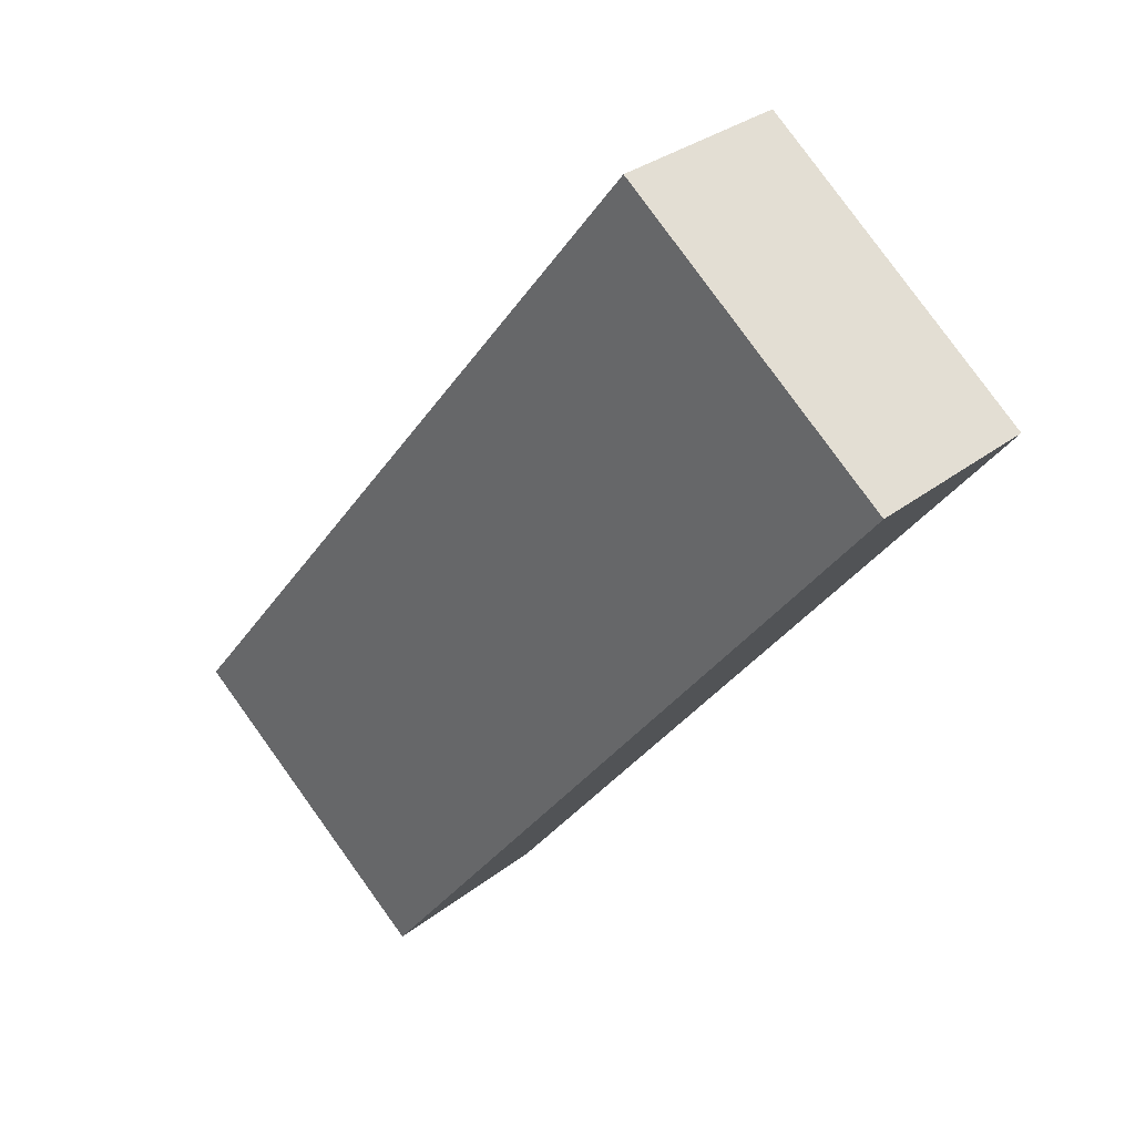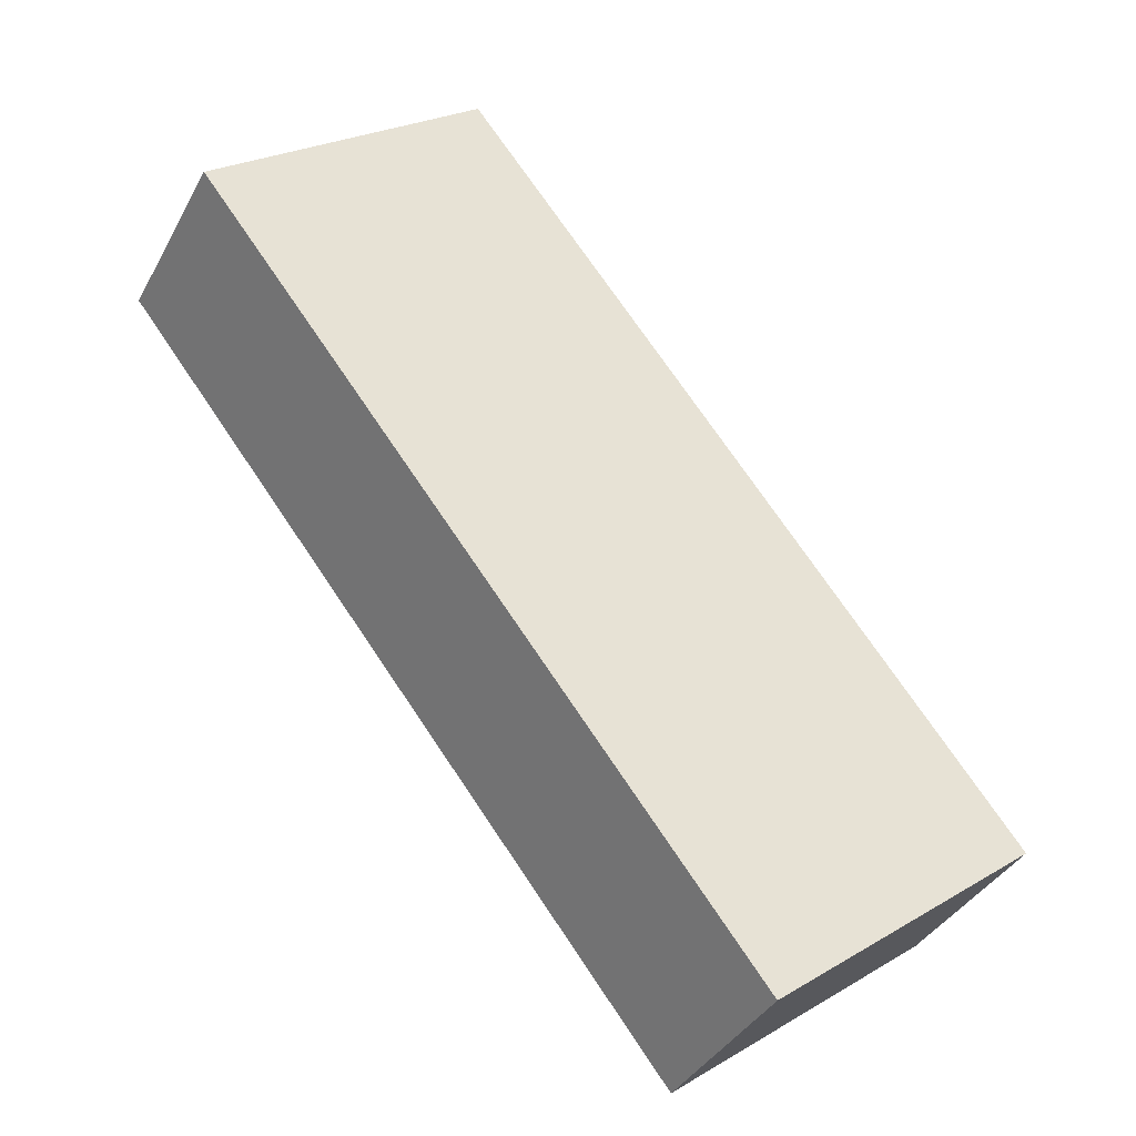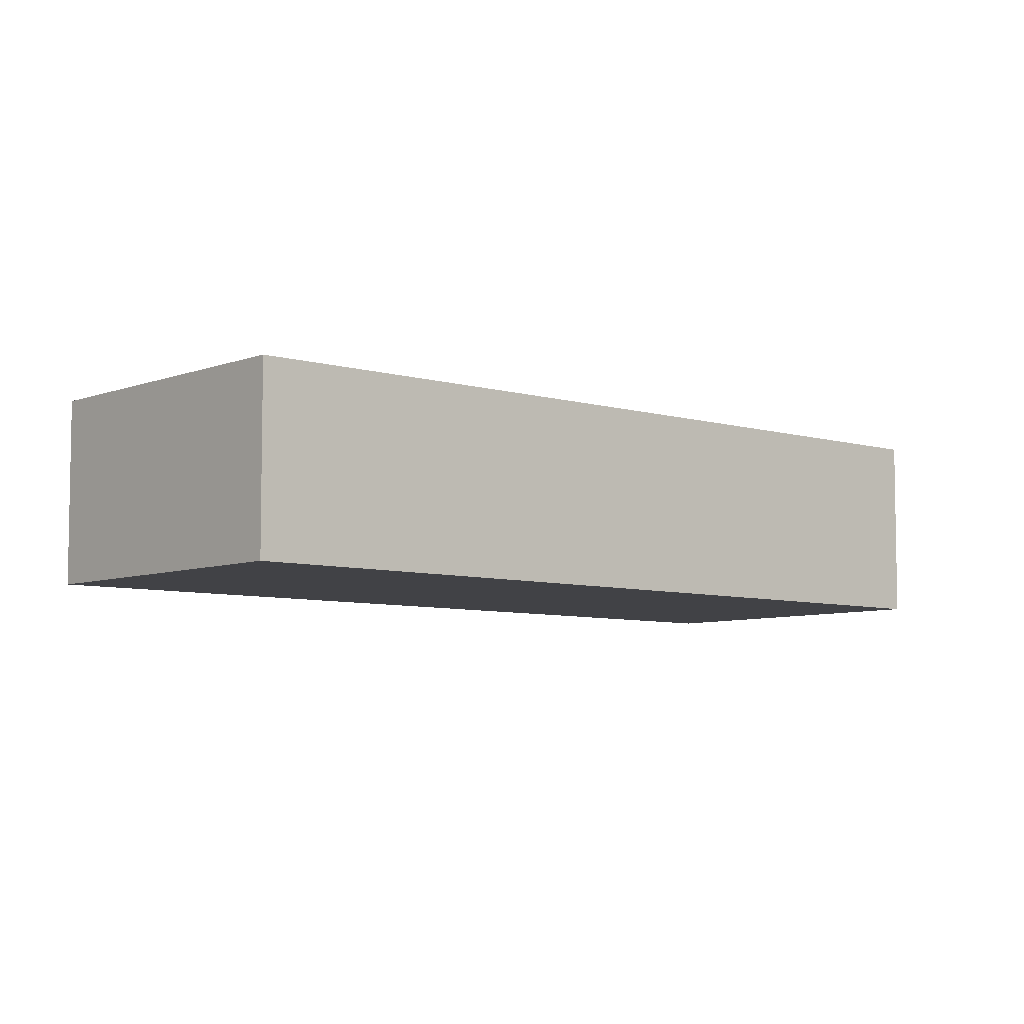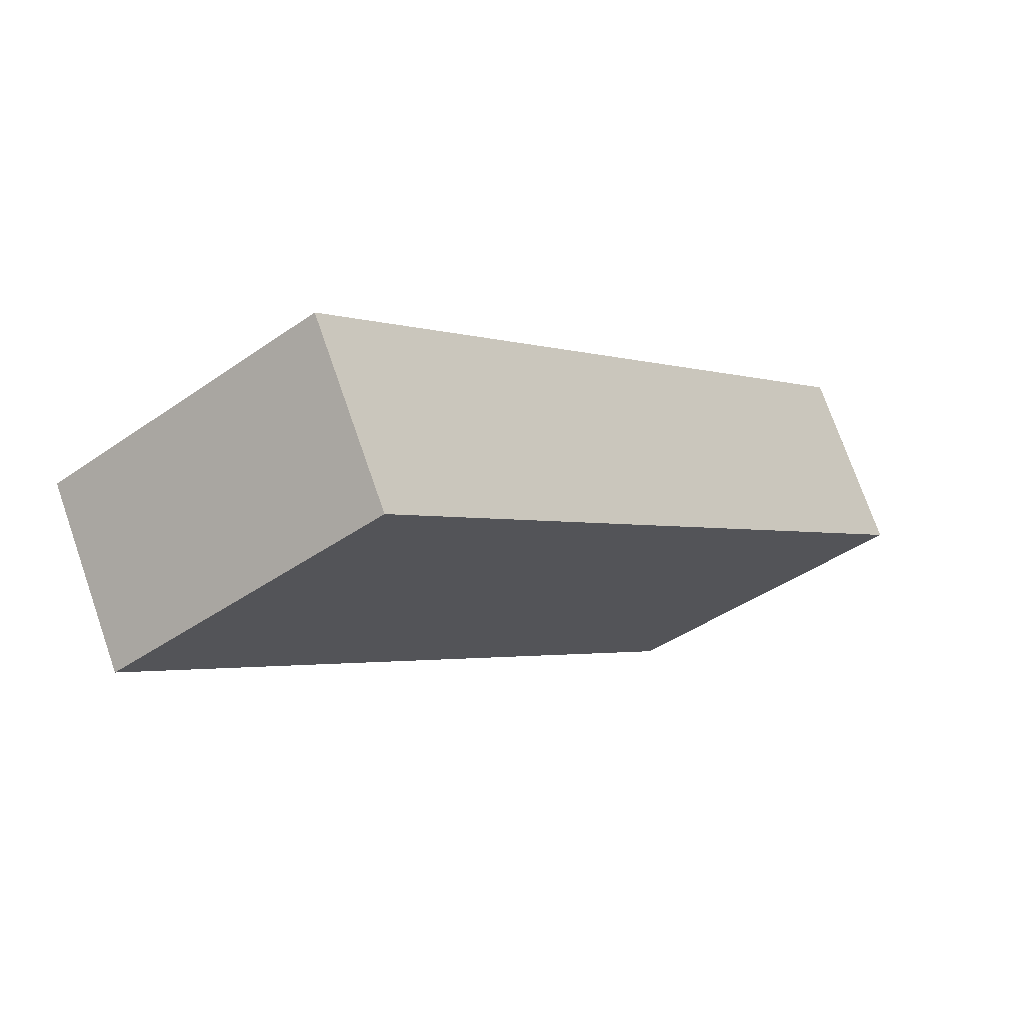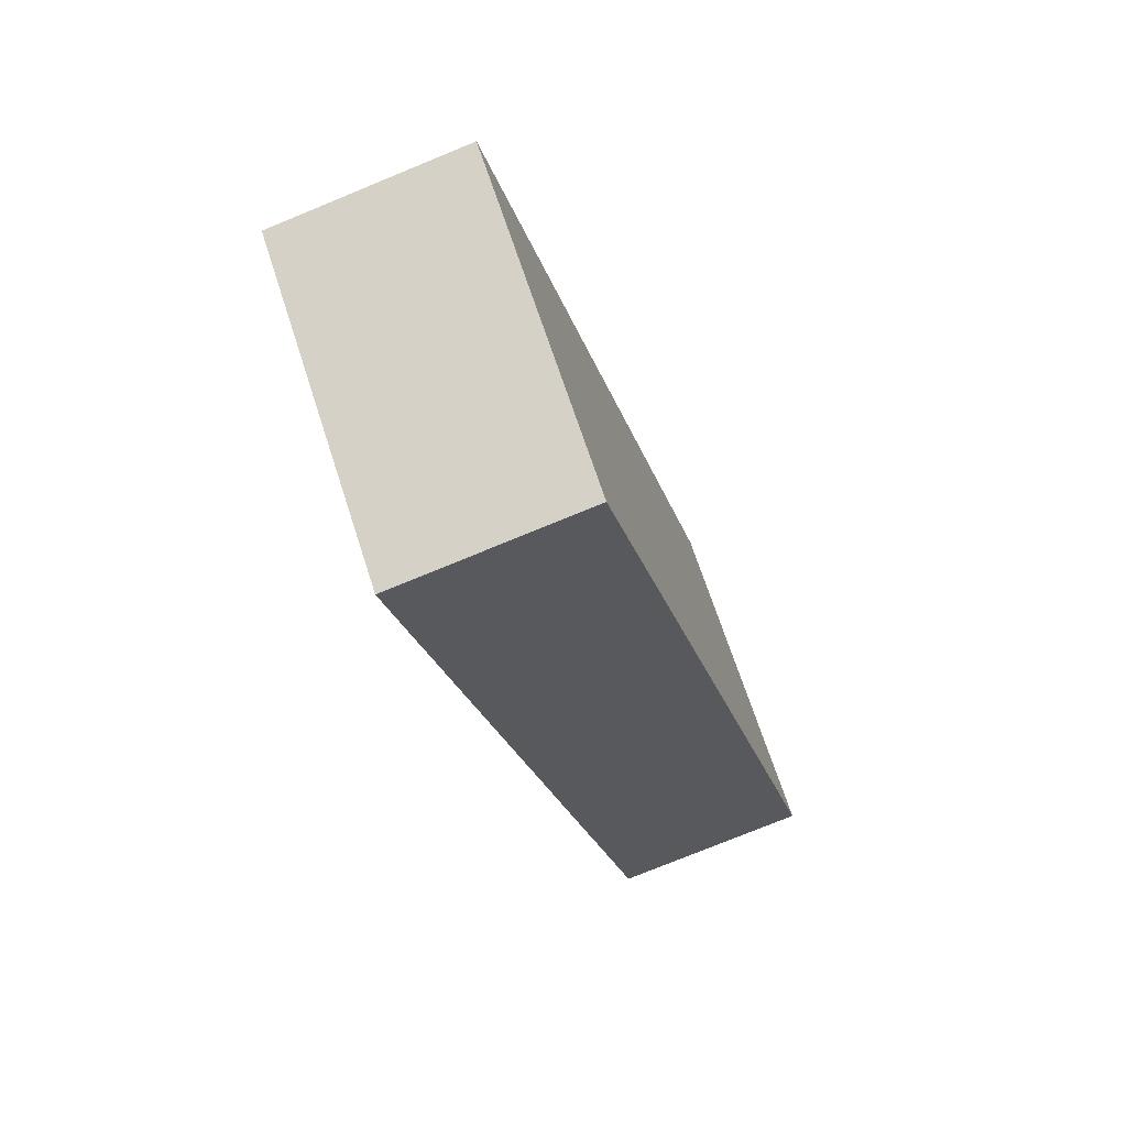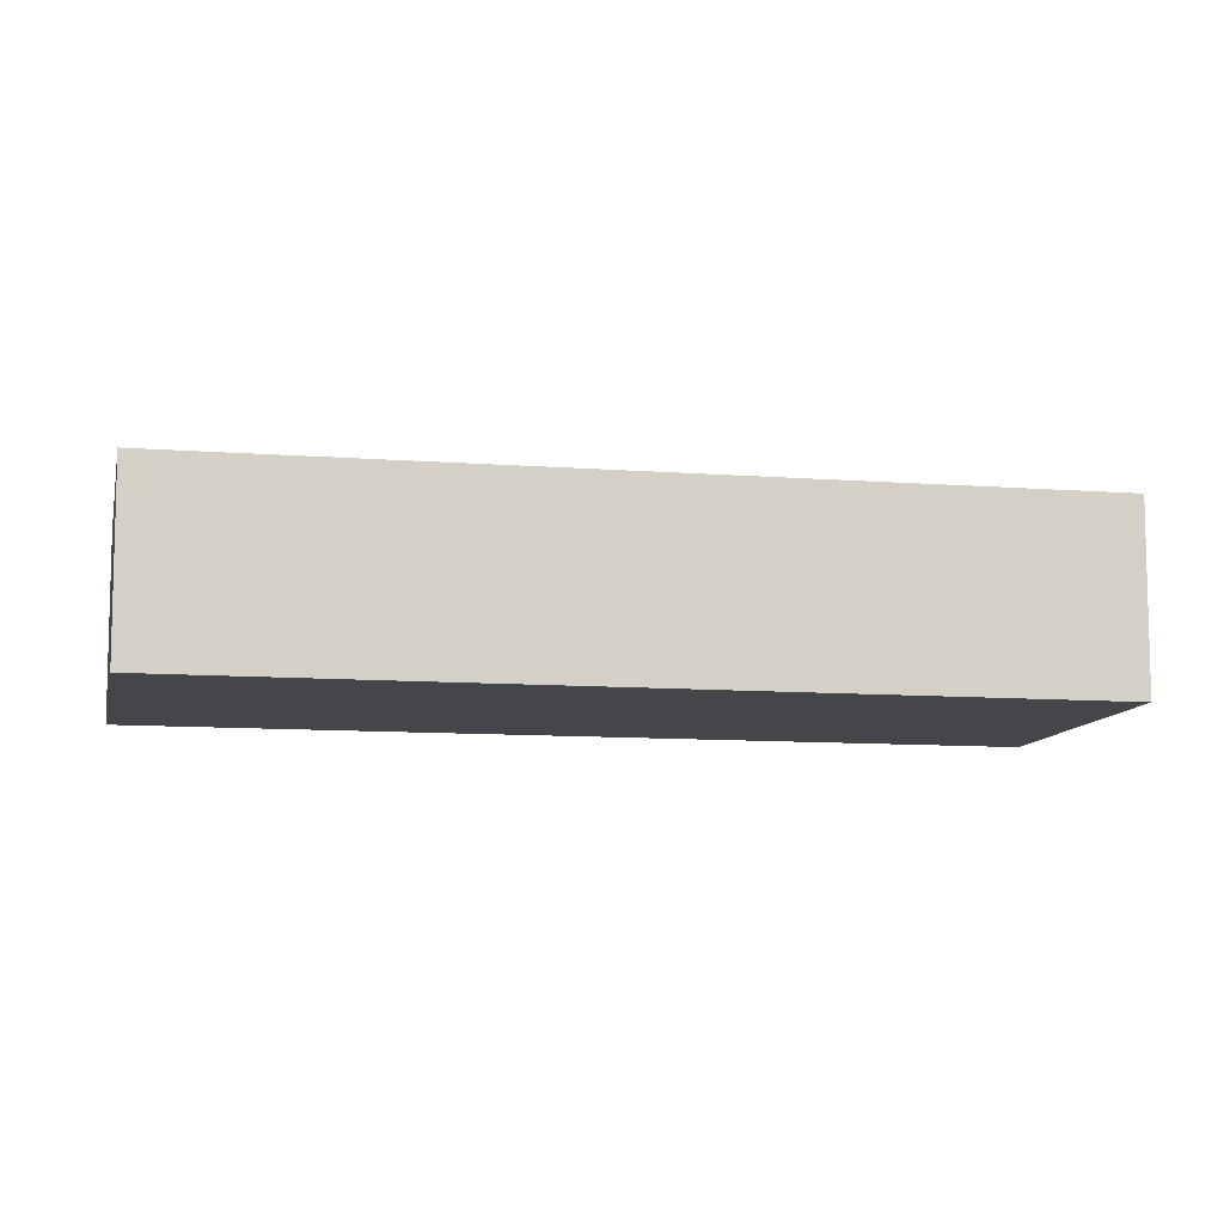
<metadata>
{"format":"obj","ext":"obj","renderer":"f3d","projection":"perspective","resolution":1024,"background":"white","views":[{"elev":31.1,"azim":42.1,"up":"+Y"},{"elev":-37.3,"azim":154.4,"up":"+Y"},{"elev":-6.7,"azim":10.6,"up":"+Z"},{"elev":73.7,"azim":160.8,"up":"+Y"},{"elev":-75.2,"azim":-67.6,"up":"+Y"},{"elev":-9.8,"azim":40.7,"up":"+Z"}]}
</metadata>
<code>
g default
v -3.135 1.975 0.4
v -3.43 1.597 0.4
v -2.993 1.864 0.4
v -3.288 1.486 0.4
v -2.993 1.864 0.3
v -3.288 1.486 0.3
v -3.135 1.975 0.3
v -3.43 1.597 0.3
g pCube167
f 1 2 4 3
f 3 4 6 5
f 5 6 8 7
f 7 8 2 1
f 2 8 6 4
f 7 1 3 5

</code>
